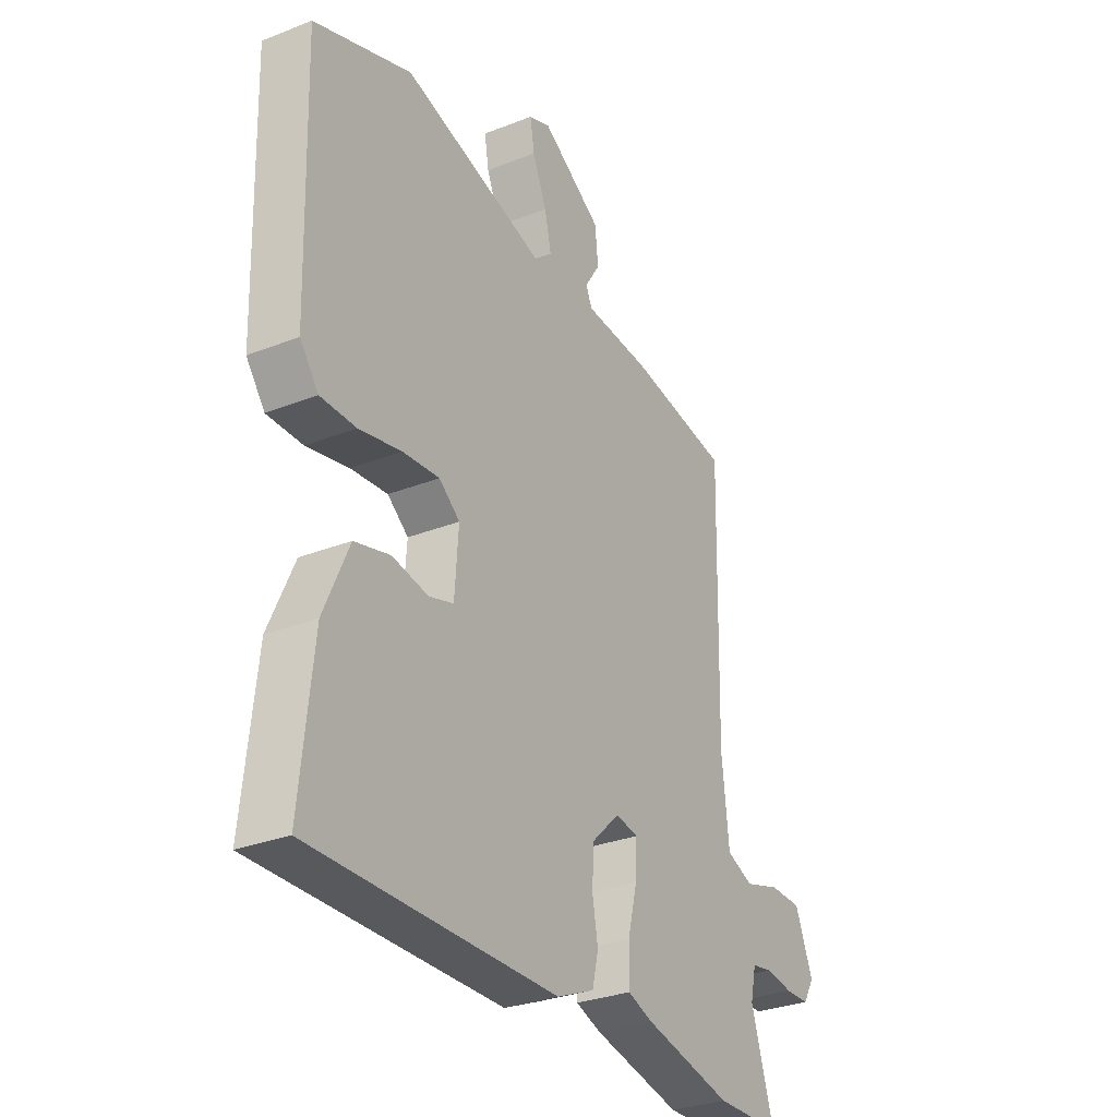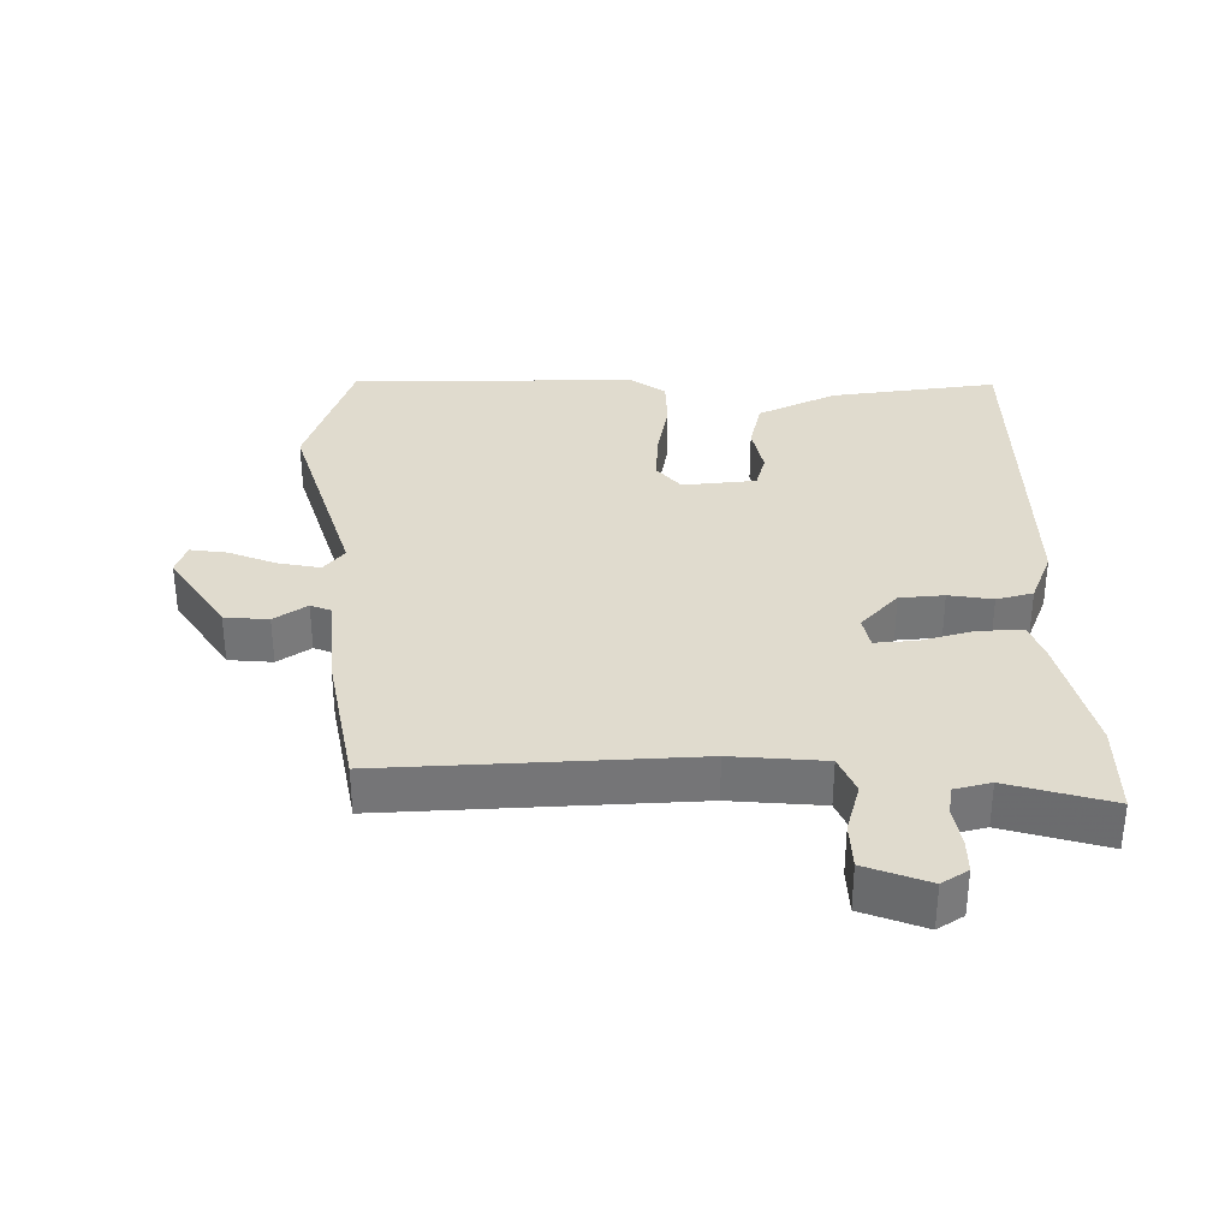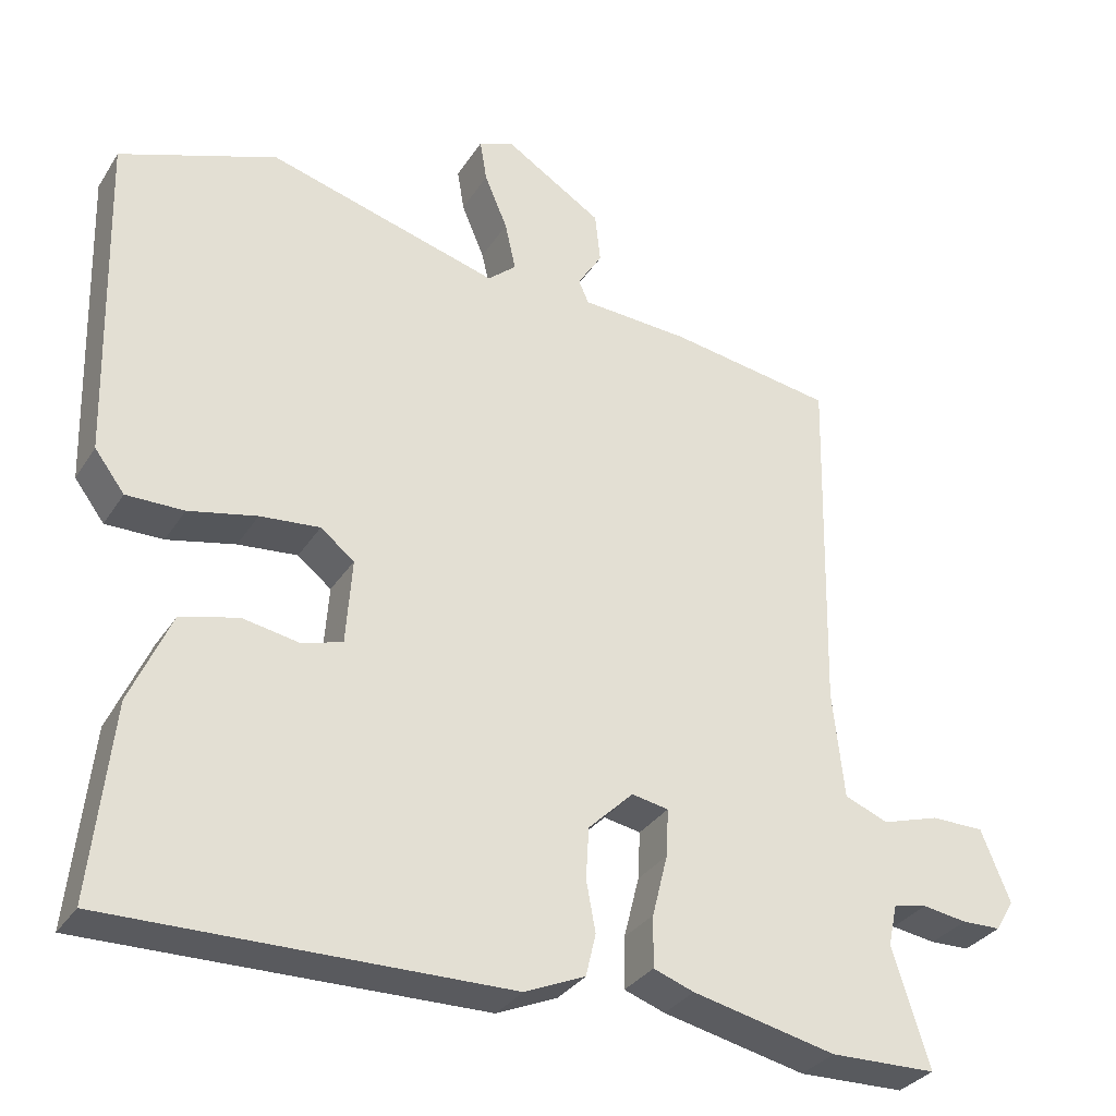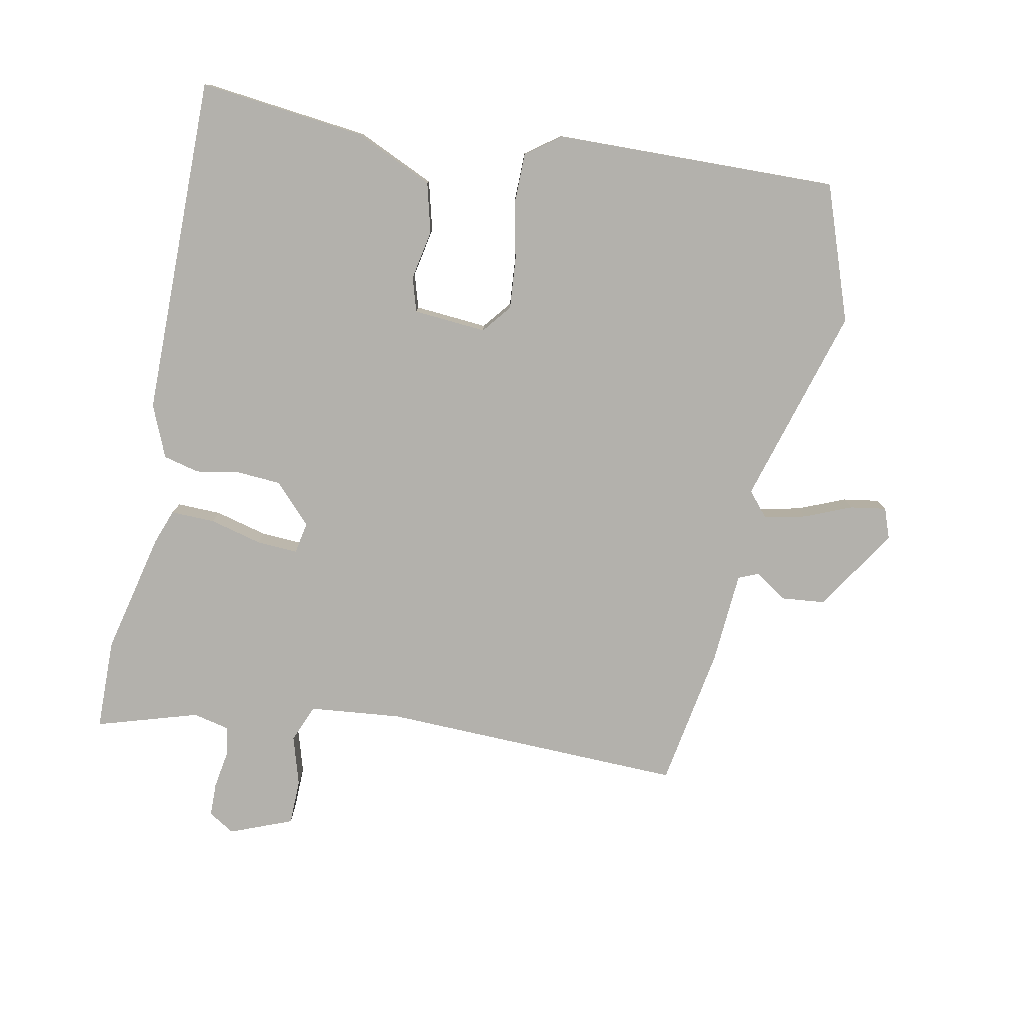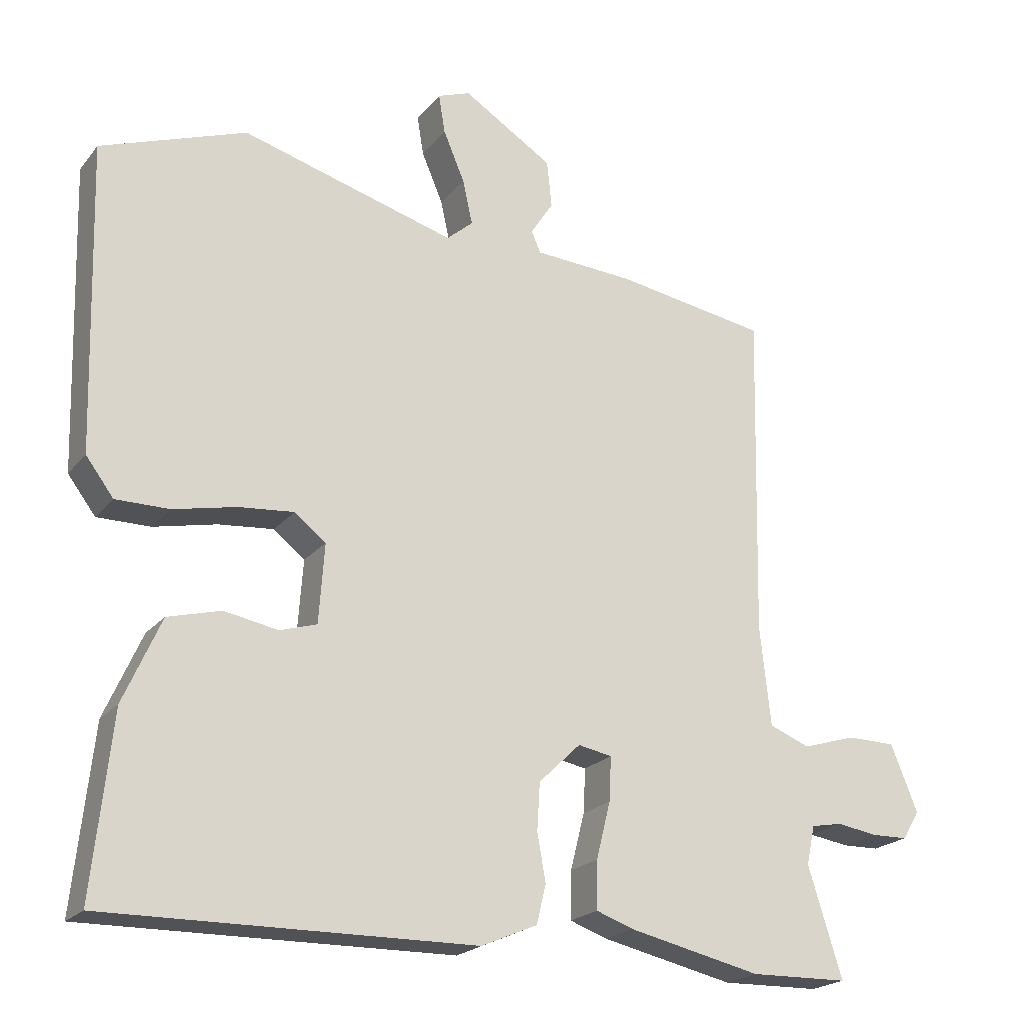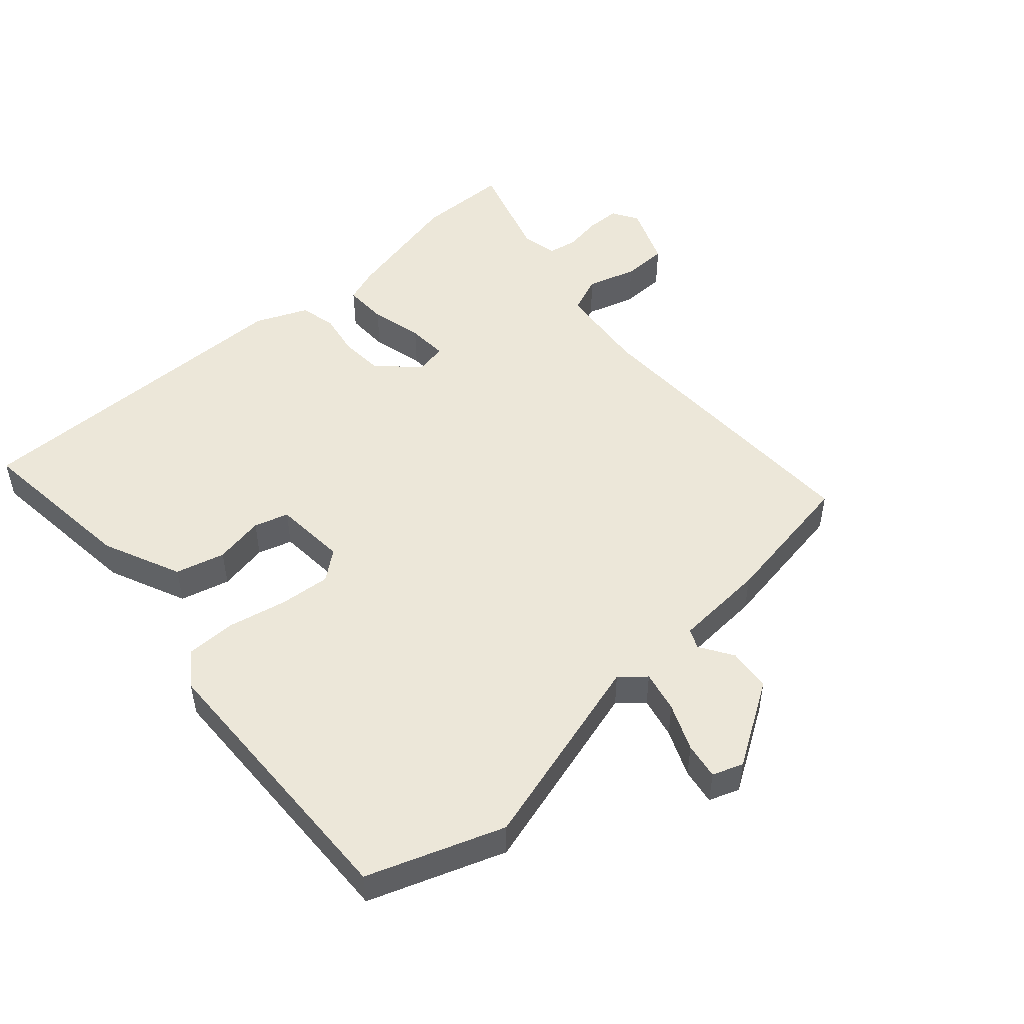
<metadata>
{"format":"obj","ext":"obj","renderer":"f3d","projection":"perspective","resolution":1024,"background":"white","views":[{"elev":-30.1,"azim":-60.1,"up":"+Z"},{"elev":33.7,"azim":88.0,"up":"+Y"},{"elev":-31.8,"azim":-27.3,"up":"+Z"},{"elev":-79.0,"azim":-101.6,"up":"+Y"},{"elev":-21.1,"azim":-27.6,"up":"+Z"},{"elev":50.0,"azim":-41.7,"up":"+Y"}]}
</metadata>
<code>
v 0.48 0.07 0.446
v 0.47 0.07 -0.014
v 0.485 0.07 -0.154
v 0.542 0.07 -0.177
v 0.617 0.07 -0.154
v 0.686 0.07 -0.155
v 0.724 0.07 -0.249
v 0.7 0.07 -0.289
v 0.649 0.07 -0.29
v 0.591 0.07 -0.281
v 0.547 0.07 -0.289
v 0.535 0.07 -0.344
v 0.583 0.07 -0.498
v 0.444 0.07 -0.501
v 0.257 0.07 -0.459
v 0.204 0.07 -0.44
v 0.205 0.07 -0.373
v 0.225 0.07 -0.293
v 0.228 0.07 -0.231
v 0.18 0.07 -0.222
v 0.121 0.07 -0.279
v 0.117 0.07 -0.346
v 0.129 0.07 -0.412
v 0.116 0.07 -0.467
v 0.037 0.07 -0.501
v -0.481 0.07 -0.507
v -0.454 0.07 -0.254
v -0.401 0.07 -0.135
v -0.326 0.07 -0.115
v -0.25 0.07 -0.129
v -0.198 0.07 -0.113
v -0.19 0.07 -0.002
v -0.234 0.07 0.033
v -0.312 0.07 0.026
v -0.401 0.07 0.007
v -0.476 0.07 0.007
v -0.515 0.07 0.059
v -0.527 0.07 0.49
v -0.322 0.07 0.564
v -0.02 0.07 0.478
v 0.017 0.07 0.51
v 0.003 0.07 0.573
v -0.027 0.07 0.644
v -0.036 0.07 0.699
v 0.01 0.07 0.716
v 0.137 0.07 0.636
v 0.144 0.07 0.57
v 0.112 0.07 0.52
v 0.125 0.07 0.49
v 0.266 0.07 0.481
v 0.48 0 0.446
v 0.47 0 -0.014
v 0.485 0 -0.154
v 0.542 0 -0.177
v 0.617 0 -0.154
v 0.686 0 -0.155
v 0.724 0 -0.249
v 0.7 0 -0.289
v 0.649 0 -0.29
v 0.591 0 -0.281
v 0.547 0 -0.289
v 0.535 0 -0.344
v 0.583 0 -0.498
v 0.444 0 -0.501
v 0.257 0 -0.459
v 0.204 0 -0.44
v 0.205 0 -0.373
v 0.225 0 -0.293
v 0.228 0 -0.231
v 0.18 0 -0.222
v 0.121 0 -0.279
v 0.117 0 -0.346
v 0.129 0 -0.412
v 0.116 0 -0.467
v 0.037 0 -0.501
v -0.481 0 -0.507
v -0.454 0 -0.254
v -0.401 0 -0.135
v -0.326 0 -0.115
v -0.25 0 -0.129
v -0.198 0 -0.113
v -0.19 0 -0.002
v -0.234 0 0.033
v -0.312 0 0.026
v -0.401 0 0.007
v -0.476 0 0.007
v -0.515 0 0.059
v -0.527 0 0.49
v -0.322 0 0.564
v -0.02 0 0.478
v 0.017 0 0.51
v 0.003 0 0.573
v -0.027 0 0.644
v -0.036 0 0.699
v 0.01 0 0.716
v 0.137 0 0.636
v 0.144 0 0.57
v 0.112 0 0.52
v 0.125 0 0.49
v 0.266 0 0.481
f 49 50 1 2
f 46 47 48
f 45 46 48
f 44 45 48
f 43 44 48
f 42 43 48
f 41 42 48 49
f 49 2 3
f 41 49 3
f 40 41 3
f 38 39 40
f 37 38 40
f 36 37 40
f 35 36 40
f 34 35 40
f 33 34 40
f 32 33 40 3
f 28 29 30
f 27 28 30
f 26 27 30
f 25 26 30
f 24 25 30
f 23 24 30
f 22 23 30
f 21 22 30 31
f 20 21 31 32
f 16 17 18
f 15 16 18
f 14 15 18
f 13 14 18
f 12 13 18
f 11 12 18 19
f 32 3 4
f 20 32 4
f 19 20 4
f 11 19 4
f 10 11 4
f 8 9 10
f 7 8 10
f 6 7 10
f 5 6 10
f 4 5 10
f 52 51 100 99
f 98 97 96
f 98 96 95
f 98 95 94
f 98 94 93
f 98 93 92
f 99 98 92 91
f 53 52 99
f 53 99 91
f 53 91 90
f 90 89 88
f 90 88 87
f 90 87 86
f 90 86 85
f 90 85 84
f 90 84 83
f 53 90 83 82
f 80 79 78
f 80 78 77
f 80 77 76
f 80 76 75
f 80 75 74
f 80 74 73
f 80 73 72
f 81 80 72 71
f 82 81 71 70
f 68 67 66
f 68 66 65
f 68 65 64
f 68 64 63
f 68 63 62
f 69 68 62 61
f 54 53 82
f 54 82 70
f 54 70 69
f 54 69 61
f 54 61 60
f 60 59 58
f 60 58 57
f 60 57 56
f 60 56 55
f 60 55 54
f 1 51 52 2
f 2 52 53 3
f 3 53 54 4
f 4 54 55 5
f 5 55 56 6
f 6 56 57 7
f 7 57 58 8
f 8 58 59 9
f 9 59 60 10
f 10 60 61 11
f 11 61 62 12
f 12 62 63 13
f 13 63 64 14
f 14 64 65 15
f 15 65 66 16
f 16 66 67 17
f 17 67 68 18
f 18 68 69 19
f 19 69 70 20
f 20 70 71 21
f 21 71 72 22
f 22 72 73 23
f 23 73 74 24
f 24 74 75 25
f 25 75 76 26
f 26 76 77 27
f 27 77 78 28
f 28 78 79 29
f 29 79 80 30
f 30 80 81 31
f 31 81 82 32
f 32 82 83 33
f 33 83 84 34
f 34 84 85 35
f 35 85 86 36
f 36 86 87 37
f 37 87 88 38
f 38 88 89 39
f 39 89 90 40
f 40 90 91 41
f 41 91 92 42
f 42 92 93 43
f 43 93 94 44
f 44 94 95 45
f 45 95 96 46
f 46 96 97 47
f 47 97 98 48
f 48 98 99 49
f 49 99 100 50
f 50 100 51 1

</code>
